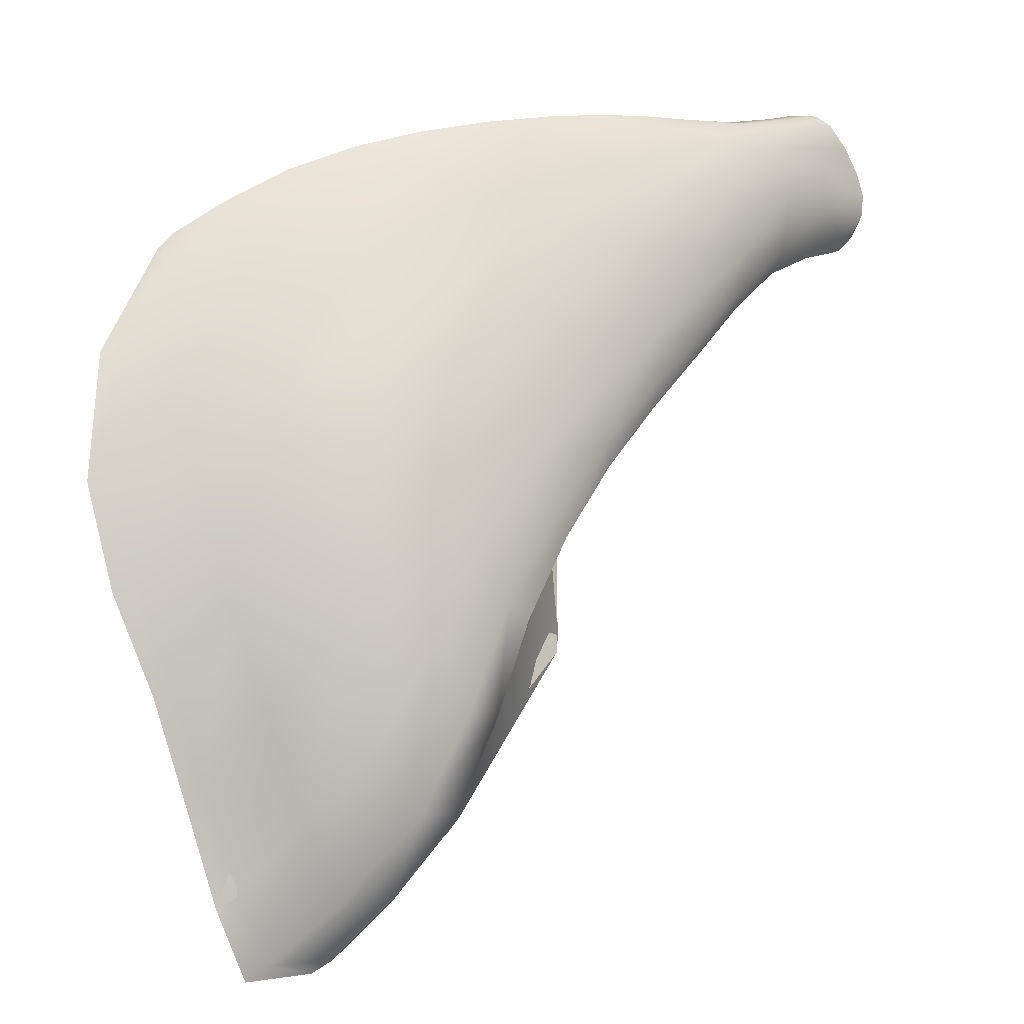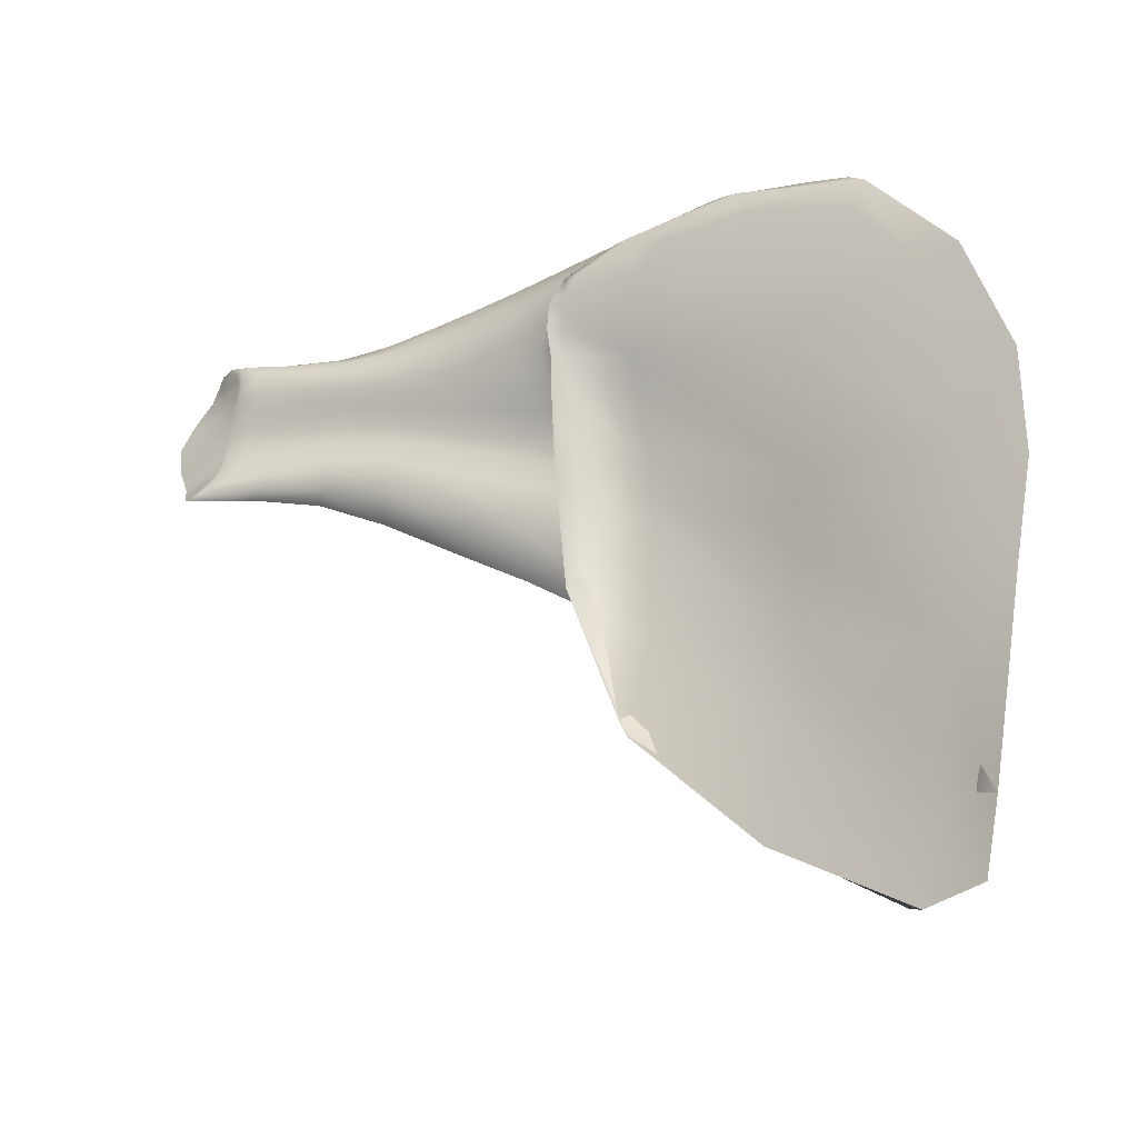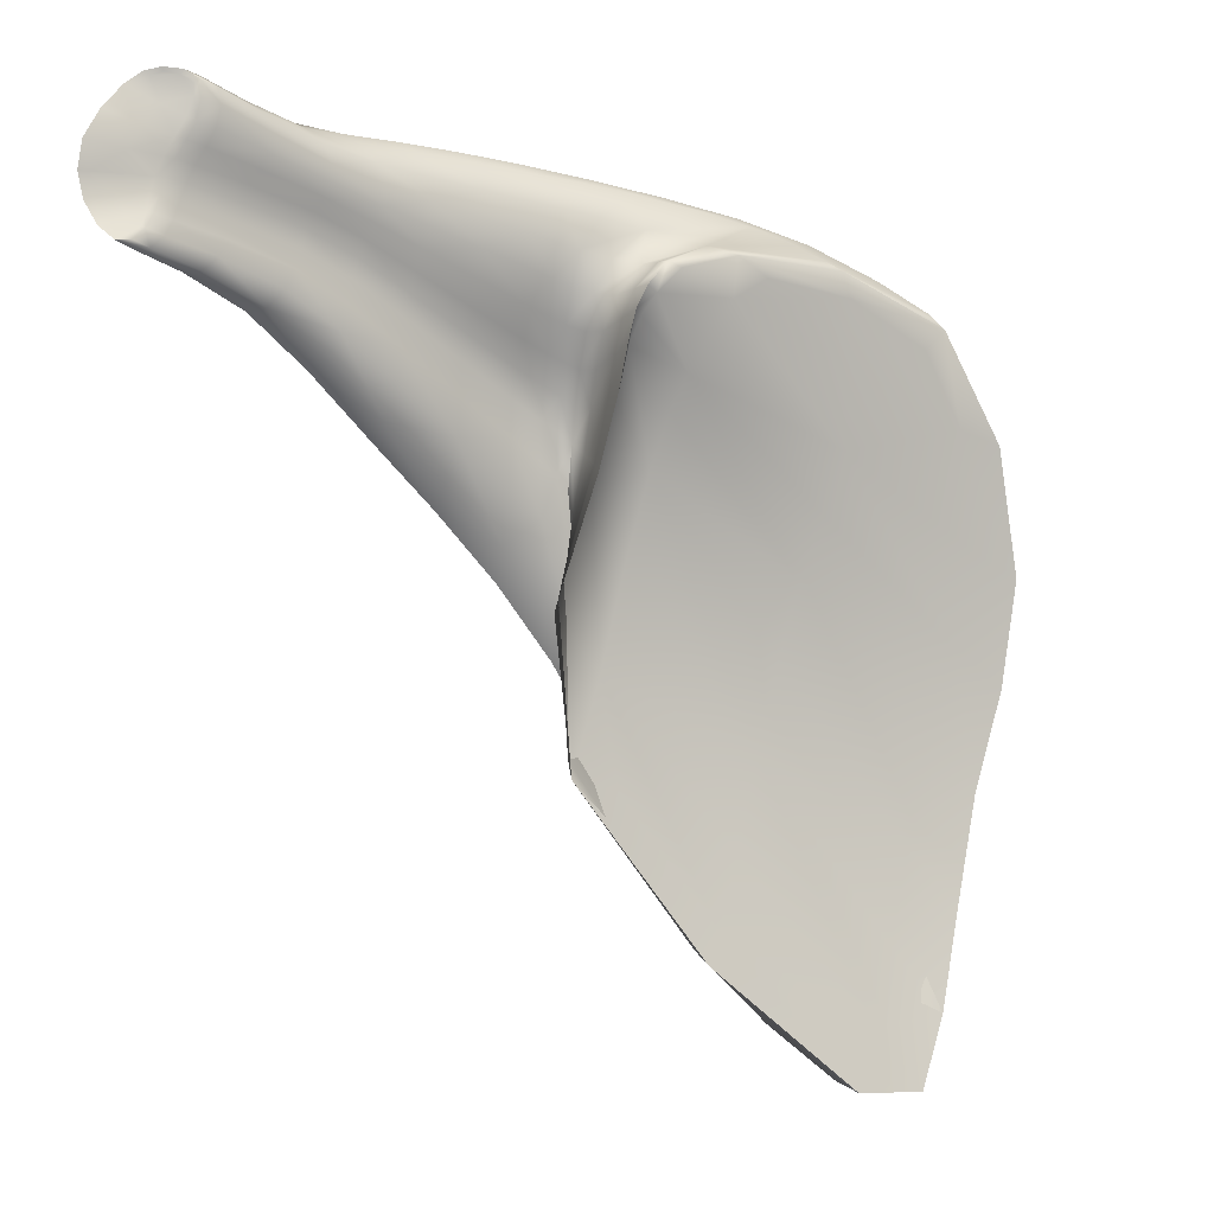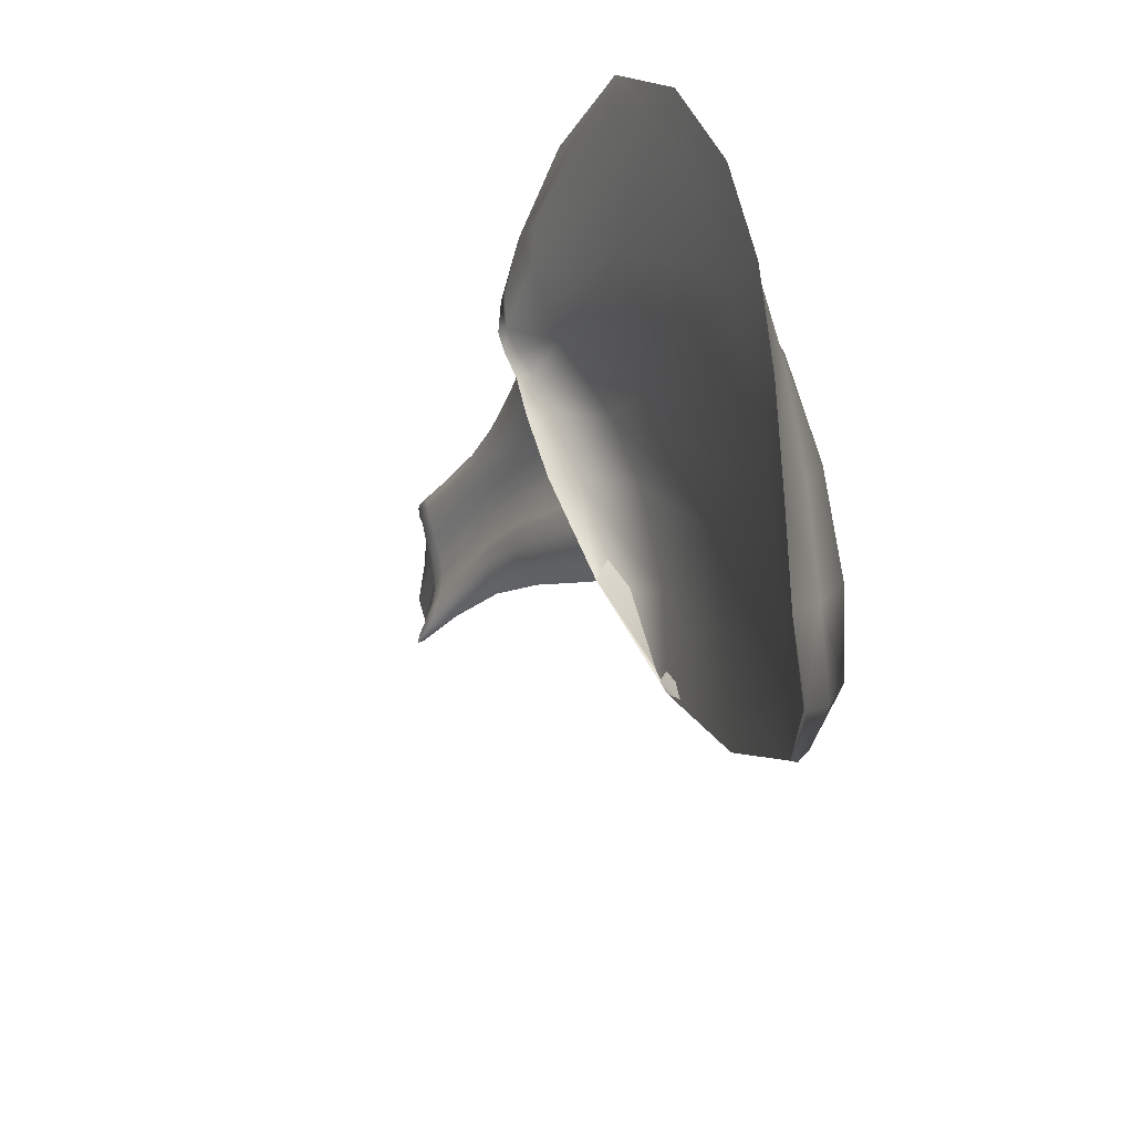
<metadata>
{"format":"obj","ext":"obj","renderer":"f3d","projection":"perspective","resolution":1024,"background":"white","views":[{"elev":4.1,"azim":179.7,"up":"+Y"},{"elev":-41.6,"azim":61.9,"up":"+Y"},{"elev":76.8,"azim":-5.3,"up":"+Z"},{"elev":-43.2,"azim":103.3,"up":"+Y"}]}
</metadata>
<code>
o Infraspinatus_Muscle_Right
v -1.34 15.98 -1.525
v -1.233 15.88 -1.496
v -1.281 15.76 -1.502
v -1.39 15.86 -1.52
v -1.513 16 -1.528
v -1.464 16.13 -1.546
v -1.466 15.86 -1.482
v -1.565 15.99 -1.477
v -1.377 15.77 -1.477
v -1.633 16.18 -1.381
v -1.598 16.06 -1.38
v -1.702 16.32 -1.265
v -1.684 16.43 -1.285
v -1.565 15.96 -1.372
v -1.72 16.23 -1.246
v -1.774 16.91 -1.031
v -1.715 16.89 -1.067
v -1.709 16.94 -1.051
v -1.768 16.95 -1.02
v -1.836 16.97 -0.9798
v -1.842 16.94 -0.9868
v -1.77 17 -1.017
v -1.839 17.01 -0.977
v -1.706 16.99 -1.049
v -1.706 17.03 -1.062
v -1.781 17.04 -1.023
v -1.853 17.04 -0.9807
v -1.794 17.06 -1.04
v -1.87 17.06 -0.9922
v -1.71 17.05 -1.086
v -1.459 16.92 -1.117
v -1.441 16.91 -1.099
v -1.284 16.91 -1.199
v -1.327 16.94 -1.197
v -1.388 16.97 -1.188
v -1.487 16.94 -1.132
v -1.201 16.9 -1.288
v -1.3 16.96 -1.254
v -1.129 16.86 -1.315
v -1.682 16.58 -1.231
v -1.695 16.5 -1.187
v -1.646 16.62 -1.14
v -1.658 16.65 -1.2
v -1.713 16.44 -1.156
v -1.642 16.6 -1.099
v -2.144 17.06 -0.8119
v -2.195 17.07 -0.7547
v -2.17 17.08 -0.7549
v -2.119 17.07 -0.8117
v -2.048 17.06 -0.8847
v -2.071 17.04 -0.8883
v -2.093 17.08 -0.8102
v -2.022 17.06 -0.8816
v -2.144 17.09 -0.7521
v -2.114 16.86 -0.8203
v -2.175 16.87 -0.7631
v -2.193 16.85 -0.7493
v -2.136 16.84 -0.8126
v -2.064 16.81 -0.8942
v -2.037 16.83 -0.8926
v -2.162 16.83 -0.8091
v -2.092 16.81 -0.8994
v -2.215 16.85 -0.7405
v -2.116 17.08 -0.7567
v -2.063 17.07 -0.8129
v -1.993 17.05 -0.8809
v -2.04 17.05 -0.8171
v -1.97 17.03 -0.8819
v -2.095 17.07 -0.7636
v -2.092 16.91 -0.8382
v -2.156 16.92 -0.7814
v -2.164 16.89 -0.7743
v -2.101 16.88 -0.8305
v -2.024 16.86 -0.9001
v -2.015 16.89 -0.9075
v -1.869 16.69 -1.19
v -1.782 16.61 -1.281
v -1.795 16.53 -1.282
v -1.877 16.62 -1.188
v -1.958 16.7 -1.092
v -1.954 16.76 -1.095
v -1.874 16.58 -1.172
v -1.951 16.67 -1.077
v -1.798 16.49 -1.264
v -1.785 16.54 -1.222
v -1.855 16.61 -1.138
v -1.929 16.68 -1.049
v -1.833 16.67 -1.108
v -1.905 16.73 -1.025
v -1.768 16.61 -1.182
v -1.404 16.29 -1.538
v -1.347 16.46 -1.506
v -1.231 16.32 -1.517
v -1.286 16.15 -1.527
v -1.189 16.03 -1.505
v -1.141 16.21 -1.513
v -1.304 16.6 -1.45
v -1.278 16.73 -1.383
v -1.146 16.62 -1.434
v -1.179 16.47 -1.485
v -1.084 16.36 -1.505
v -1.046 16.52 -1.473
v -1.27 16.87 -1.318
v -1.147 16.78 -1.368
v -1.055 16.71 -1.408
v -1.895 16.78 -1.022
v -1.823 16.73 -1.101
v -1.817 16.78 -1.1
v -1.89 16.82 -1.024
v -1.759 16.68 -1.171
v -1.752 16.74 -1.167
v -1.881 16.86 -1.017
v -1.808 16.81 -1.087
v -1.796 16.84 -1.068
v -1.869 16.88 -1.006
v -1.743 16.78 -1.149
v -1.732 16.81 -1.122
v -1.854 16.91 -0.9955
v -1.784 16.88 -1.048
v -1.723 16.85 -1.093
v -1.684 16.74 -1.186
v -1.675 16.78 -1.159
v -1.697 16.79 -1.149
v -1.706 16.75 -1.177
v -1.714 16.71 -1.197
v -1.692 16.69 -1.207
v -1.667 16.83 -1.127
v -1.655 16.87 -1.098
v -1.68 16.88 -1.088
v -1.689 16.84 -1.117
v -1.638 16.92 -1.082
v -1.606 16.97 -1.089
v -1.656 16.98 -1.07
v -1.671 16.93 -1.07
v -2.093 17.01 -0.8909
v -2.11 16.98 -0.8939
v -2.19 16.99 -0.8
v -2.17 17.03 -0.805
v -2.224 17.03 -0.7406
v -2.247 16.99 -0.7294
v -2.119 16.94 -0.8989
v -2.12 16.9 -0.9029
v -2.197 16.91 -0.8133
v -2.199 16.95 -0.8061
v -2.256 16.95 -0.7376
v -2.253 16.91 -0.7483
v -2.111 16.84 -0.9027
v -2.183 16.87 -0.8118
v -2.237 16.87 -0.7448
v -1.962 17 -0.8842
v -2.034 17.02 -0.8201
v -2.04 17 -0.8234
v -1.966 16.97 -0.8878
v -2.092 17.04 -0.7674
v -2.101 17.01 -0.7707
v -1.977 16.95 -0.893
v -2.053 16.98 -0.8285
v -2.068 16.96 -0.834
v -1.991 16.94 -0.8991
v -2.116 16.99 -0.7758
v -2.132 16.97 -0.7807
v -2.004 16.92 -0.9055
v -2.081 16.93 -0.8383
v -2.145 16.95 -0.7831
v -1.882 17.04 -1.013
v -1.802 17.03 -1.068
v -1.811 16.98 -1.101
v -1.895 17 -1.037
v -1.714 17.02 -1.121
v -1.722 16.95 -1.16
v -1.913 16.95 -1.058
v -1.825 16.92 -1.131
v -1.842 16.85 -1.157
v -1.931 16.9 -1.076
v -1.734 16.88 -1.199
v -1.748 16.8 -1.235
v -1.945 16.83 -1.089
v -1.857 16.77 -1.178
v -1.765 16.7 -1.263
v -1.947 17.06 -0.9409
v -1.966 17.05 -0.9518
v -1.984 17.02 -0.9648
v -2.023 16.75 -0.9872
v -1.997 16.75 -0.9704
v -1.971 16.78 -0.9572
v -1.905 17.01 -0.9337
v -1.924 17.04 -0.9351
v -1.959 16.82 -0.9592
v -1.952 16.86 -0.9643
v -2.004 16.99 -0.9769
v -2.022 16.95 -0.9871
v -2.034 16.9 -0.9948
v -2.038 16.84 -0.9983
v -2.036 16.78 -0.9962
v -1.903 16.95 -0.9407
v -1.898 16.98 -0.936
v -1.929 16.91 -0.9527
v -1.914 16.93 -0.9462
v -1.942 16.89 -0.9605
v -1.73 16.39 -1.344
v -1.714 16.42 -1.37
v -1.642 16.3 -1.445
v -1.672 16.27 -1.409
v -1.691 16.51 -1.369
v -1.607 16.4 -1.448
v -1.625 16.13 -1.453
v -1.586 16.15 -1.501
v -1.542 16.27 -1.514
v -1.727 16.57 -1.225
v -1.732 16.46 -1.284
v -1.692 16.38 -1.329
v -1.701 16.54 -1.252
v -1.685 16.5 -1.276
v -1.662 16.29 -1.363
v -1.401 17 -1.221
v -1.504 17.02 -1.183
v -1.551 17.01 -1.13
v -1.466 16.99 -1.163
v -1.543 16.95 -1.116
v -1.61 17.04 -1.137
v -1.63 17.02 -1.097
v -1.721 16.65 -1.205
v -1.7 16.63 -1.22
v -1.673 16.68 -1.216
v -1.685 16.61 -1.235
v -1.573 16.53 -1.427
v -1.492 16.42 -1.497
v -1.447 16.57 -1.456
v -1.544 16.66 -1.386
v -1.667 16.63 -1.347
v -1.647 16.74 -1.312
v -1.524 16.78 -1.333
v -1.417 16.7 -1.397
v -1.397 16.82 -1.331
v -1.51 16.87 -1.278
v -1.632 16.84 -1.267
v -1.62 16.92 -1.22
v -1.497 16.97 -1.23
v -1.385 16.93 -1.275
v -1.61 17 -1.177
v -1.643 16.72 -1.177
v -1.664 16.73 -1.193
v -1.654 16.77 -1.165
v -1.631 16.76 -1.151
v -1.604 16.7 -1.073
v -1.619 16.71 -1.116
v -1.604 16.77 -1.099
v -1.585 16.77 -1.061
v -1.617 16.81 -1.115
v -1.643 16.81 -1.129
v -1.624 16.86 -1.101
v -1.593 16.85 -1.089
v -1.57 16.81 -1.046
v -1.59 16.81 -1.075
v -1.569 16.85 -1.06
v -1.551 16.84 -1.039
v -1.519 16.88 -1.051
v -1.533 16.89 -1.072
v -1.553 16.9 -1.097
v -1.593 16.91 -1.096
v -2.215 16.86 -0.7308
v -2.201 16.88 -0.7422
v -2.196 16.9 -0.7509
v -2.221 16.89 -0.7388
v -2.246 16.88 -0.7268
v -2.231 16.86 -0.7236
v -2.225 16.92 -0.7444
v -2.259 16.91 -0.7314
v -2.191 16.92 -0.7575
v -2.139 17.08 -0.7392
v -2.16 17.08 -0.7358
v -2.178 17.08 -0.7379
v -2.151 17.06 -0.7429
v -2.124 17.05 -0.7479
v -2.124 17.07 -0.7445
v -2.169 17.04 -0.7444
v -2.136 17.02 -0.7507
v -2.201 17.06 -0.7382
v -2.228 17.03 -0.7246
v -2.191 17.01 -0.7388
v -2.153 17 -0.753
v -2.21 16.98 -0.7343
v -2.17 16.97 -0.7552
v -2.251 16.99 -0.7135
v -2.182 16.95 -0.7578
v -2.222 16.95 -0.7396
v -2.261 16.95 -0.7214
v -2.196 16.87 -0.7438
v -2.186 16.9 -0.7553
v -2.178 16.92 -0.7622
v -2.232 16.85 -0.7178
v -2.212 16.85 -0.7281
v -2.271 16.91 -0.7269
v -2.254 16.88 -0.7226
v -2.265 16.99 -0.7062
v -2.275 16.95 -0.7151
v -2.212 17.07 -0.7358
v -2.241 17.03 -0.7195
v -2.161 17.09 -0.7327
v -2.186 17.09 -0.7361
v -2.115 17.07 -0.7457
v -2.134 17.09 -0.7379
v -2.123 17.02 -0.7529
v -2.113 17.05 -0.7497
v -2.155 16.97 -0.7626
v -2.139 17 -0.758
v -2.168 16.95 -0.7643
v -1.445 16.24 -1.382
v -1.609 16.52 -1.247
v -1.663 16.35 -1.266
v -1.489 16.09 -1.382
v -1.312 15.83 -1.479
v -1.273 15.95 -1.487
v -1.526 15.98 -1.374
v -1.383 15.83 -1.449
v -1.652 16.19 -1.294
v -1.281 16.65 -1.291
v -1.091 16.52 -1.44
v -1.093 16.69 -1.381
v -1.259 16.77 -1.256
v -1.428 16.84 -1.124
v -1.469 16.79 -1.132
v -1.252 16.86 -1.223
v -1.374 16.87 -1.143
v -1.14 16.8 -1.315
v -1.36 16.47 -1.334
v -1.184 16.25 -1.474
v -1.129 16.38 -1.465
v -1.317 16.56 -1.314
v -1.502 16.75 -1.15
v -1.532 16.7 -1.178
v -1.231 16.1 -1.483
v -1.402 16.36 -1.361
v -1.566 16.63 -1.214
v -1.652 16.6 -1.144
v -1.72 16.43 -1.187
v -1.717 16.2 -1.257
v -1.584 16.77 -1.087
v -1.61 16.71 -1.112
v -1.539 16.84 -1.056
v -1.563 16.81 -1.066
v -1.417 16.9 -1.105
v -1.5 16.87 -1.062
v -1.106 16.83 -1.325
v -1.26 16.9 -1.206
v -1.021 16.48 -1.488
v -1.031 16.68 -1.422
v -1.118 16.17 -1.516
v -1.06 16.32 -1.514
v -1.207 15.85 -1.505
v -1.165 16 -1.511
v -1.345 15.74 -1.472
v -1.249 15.74 -1.504
v -1.546 15.94 -1.37
f 1 2 3 4
f 5 6 1 4
f 7 8 5 4
f 3 9 7 4
f 10 8 7 11
f 12 13 10 11
f 14 15 12 11
f 7 9 14 11
f 16 17 18 19
f 20 21 16 19
f 22 23 20 19
f 18 24 22 19
f 22 24 25 26
f 27 23 22 26
f 28 29 27 26
f 25 30 28 26
f 31 32 33 34
f 35 36 31 34
f 37 38 35 34
f 33 39 37 34
f 40 13 12 41
f 42 43 40 41
f 44 45 42 41
f 12 15 44 41
f 46 47 48 49
f 50 51 46 49
f 52 53 50 49
f 48 54 52 49
f 55 56 57 58
f 59 60 55 58
f 61 62 59 58
f 57 63 61 58
f 52 54 64 65
f 66 53 52 65
f 67 68 66 65
f 64 69 67 65
f 70 71 72 73
f 74 75 70 73
f 55 60 74 73
f 72 56 55 73
f 76 77 78 79
f 80 81 76 79
f 82 83 80 79
f 78 84 82 79
f 82 84 85 86
f 87 83 82 86
f 88 89 87 86
f 85 90 88 86
f 91 92 93 94
f 1 6 91 94
f 95 2 1 94
f 93 96 95 94
f 97 98 99 100
f 93 92 97 100
f 101 96 93 100
f 99 102 101 100
f 103 38 37 104
f 99 98 103 104
f 105 102 99 104
f 37 39 105 104
f 106 89 88 107
f 108 109 106 107
f 110 111 108 107
f 88 90 110 107
f 112 109 108 113
f 114 115 112 113
f 116 117 114 113
f 108 111 116 113
f 118 115 114 119
f 16 21 118 119
f 120 17 16 119
f 114 117 120 119
f 121 122 123 124
f 125 126 121 124
f 116 111 125 124
f 123 117 116 124
f 127 128 129 130
f 123 122 127 130
f 120 117 123 130
f 129 17 120 130
f 131 132 133 134
f 129 128 131 134
f 18 17 129 134
f 133 24 18 134
f 135 136 137 138
f 46 51 135 138
f 139 47 46 138
f 137 140 139 138
f 141 142 143 144
f 137 136 141 144
f 145 140 137 144
f 143 146 145 144
f 147 62 61 148
f 143 142 147 148
f 149 146 143 148
f 61 63 149 148
f 150 68 67 151
f 152 153 150 151
f 154 155 152 151
f 67 69 154 151
f 156 153 152 157
f 158 159 156 157
f 160 161 158 157
f 152 155 160 157
f 162 159 158 163
f 70 75 162 163
f 164 71 70 163
f 158 161 164 163
f 165 29 28 166
f 167 168 165 166
f 169 170 167 166
f 28 30 169 166
f 171 168 167 172
f 173 174 171 172
f 175 176 173 172
f 167 170 175 172
f 177 174 173 178
f 76 81 177 178
f 179 77 76 178
f 173 176 179 178
f 180 29 165 181
f 50 53 180 181
f 182 51 50 181
f 165 168 182 181
f 183 83 87 184
f 59 62 183 184
f 185 60 59 184
f 87 89 185 184
f 186 23 27 187
f 66 68 186 187
f 180 53 66 187
f 27 29 180 187
f 185 89 106 188
f 74 60 185 188
f 189 75 74 188
f 106 109 189 188
f 182 168 171 190
f 135 51 182 190
f 191 136 135 190
f 171 174 191 190
f 191 174 177 192
f 141 136 191 192
f 193 142 141 192
f 177 81 193 192
f 193 81 80 194
f 147 142 193 194
f 183 62 147 194
f 80 83 183 194
f 195 21 20 196
f 150 153 195 196
f 186 68 150 196
f 20 23 186 196
f 197 115 118 198
f 156 159 197 198
f 195 153 156 198
f 118 21 195 198
f 189 109 112 199
f 162 75 189 199
f 197 159 162 199
f 112 115 197 199
f 200 84 78 201
f 202 203 200 201
f 204 205 202 201
f 78 77 204 201
f 206 203 202 207
f 5 8 206 207
f 208 6 5 207
f 202 205 208 207
f 209 90 85 210
f 211 212 209 210
f 200 203 211 210
f 85 84 200 210
f 213 212 211 214
f 10 13 213 214
f 206 8 10 214
f 211 203 206 214
f 215 216 217 218
f 35 38 215 218
f 219 36 35 218
f 217 132 219 218
f 220 30 25 221
f 217 216 220 221
f 133 132 217 221
f 25 24 133 221
f 125 111 110 222
f 223 126 125 222
f 209 212 223 222
f 110 90 209 222
f 224 126 223 225
f 40 43 224 225
f 213 13 40 225
f 223 212 213 225
f 208 205 226 227
f 91 6 208 227
f 228 92 91 227
f 226 229 228 227
f 204 77 179 230
f 226 205 204 230
f 231 229 226 230
f 179 176 231 230
f 228 229 232 233
f 97 92 228 233
f 234 98 97 233
f 232 235 234 233
f 231 176 175 236
f 232 229 231 236
f 237 235 232 236
f 175 170 237 236
f 234 235 238 239
f 103 98 234 239
f 215 38 103 239
f 238 216 215 239
f 237 170 169 240
f 238 235 237 240
f 220 216 238 240
f 169 30 220 240
f 224 43 241 242
f 121 126 224 242
f 243 122 121 242
f 241 244 243 242
f 42 45 245 246
f 241 43 42 246
f 247 244 241 246
f 245 248 247 246
f 243 244 249 250
f 127 122 243 250
f 251 128 127 250
f 249 252 251 250
f 247 248 253 254
f 249 244 247 254
f 255 252 249 254
f 253 256 255 254
f 255 256 257 258
f 259 252 255 258
f 31 36 259 258
f 257 32 31 258
f 251 252 259 260
f 131 128 251 260
f 219 132 131 260
f 259 36 219 260
f 261 262 263 264
f 265 266 261 264
f 267 268 265 264
f 263 269 267 264
f 270 271 272 273
f 274 275 270 273
f 276 277 274 273
f 272 278 276 273
f 276 278 279 280
f 281 277 276 280
f 282 283 281 280
f 279 284 282 280
f 267 269 285 286
f 287 268 267 286
f 282 284 287 286
f 285 283 282 286
f 288 56 72 289
f 263 262 288 289
f 290 269 263 289
f 72 71 290 289
f 291 63 57 292
f 261 266 291 292
f 288 262 261 292
f 57 56 288 292
f 293 146 149 294
f 265 268 293 294
f 291 266 265 294
f 149 63 291 294
f 295 140 145 296
f 287 284 295 296
f 293 268 287 296
f 145 146 293 296
f 297 47 139 298
f 279 278 297 298
f 295 284 279 298
f 139 140 295 298
f 299 54 48 300
f 272 271 299 300
f 297 278 272 300
f 48 47 297 300
f 301 69 64 302
f 270 275 301 302
f 299 271 270 302
f 64 54 299 302
f 303 155 154 304
f 274 277 303 304
f 301 275 274 304
f 154 69 301 304
f 305 161 160 306
f 281 283 305 306
f 303 277 281 306
f 160 155 303 306
f 290 71 164 307
f 285 269 290 307
f 305 283 285 307
f 164 161 305 307
f 308 309 310 311
f 312 313 308 311
f 314 315 312 311
f 310 316 314 311
f 317 318 319 320
f 321 322 317 320
f 323 324 321 320
f 319 325 323 320
f 326 327 328 329
f 330 331 326 329
f 317 322 330 329
f 328 318 317 329
f 308 313 332 333
f 334 309 308 333
f 326 331 334 333
f 332 327 326 333
f 335 45 44 336
f 310 309 335 336
f 337 316 310 336
f 44 15 337 336
f 338 248 245 339
f 334 331 338 339
f 335 309 334 339
f 245 45 335 339
f 340 256 253 341
f 330 322 340 341
f 338 331 330 341
f 253 248 338 341
f 342 32 257 343
f 321 324 342 343
f 340 322 321 343
f 257 256 340 343
f 344 39 33 345
f 323 325 344 345
f 342 324 323 345
f 33 32 342 345
f 346 102 105 347
f 319 318 346 347
f 344 325 319 347
f 105 39 344 347
f 348 96 101 349
f 328 327 348 349
f 346 318 328 349
f 101 102 346 349
f 350 2 95 351
f 332 313 350 351
f 348 327 332 351
f 95 96 348 351
f 352 9 3 353
f 312 315 352 353
f 350 313 312 353
f 3 2 350 353
f 337 15 14 354
f 314 316 337 354
f 352 315 314 354
f 14 9 352 354

</code>
